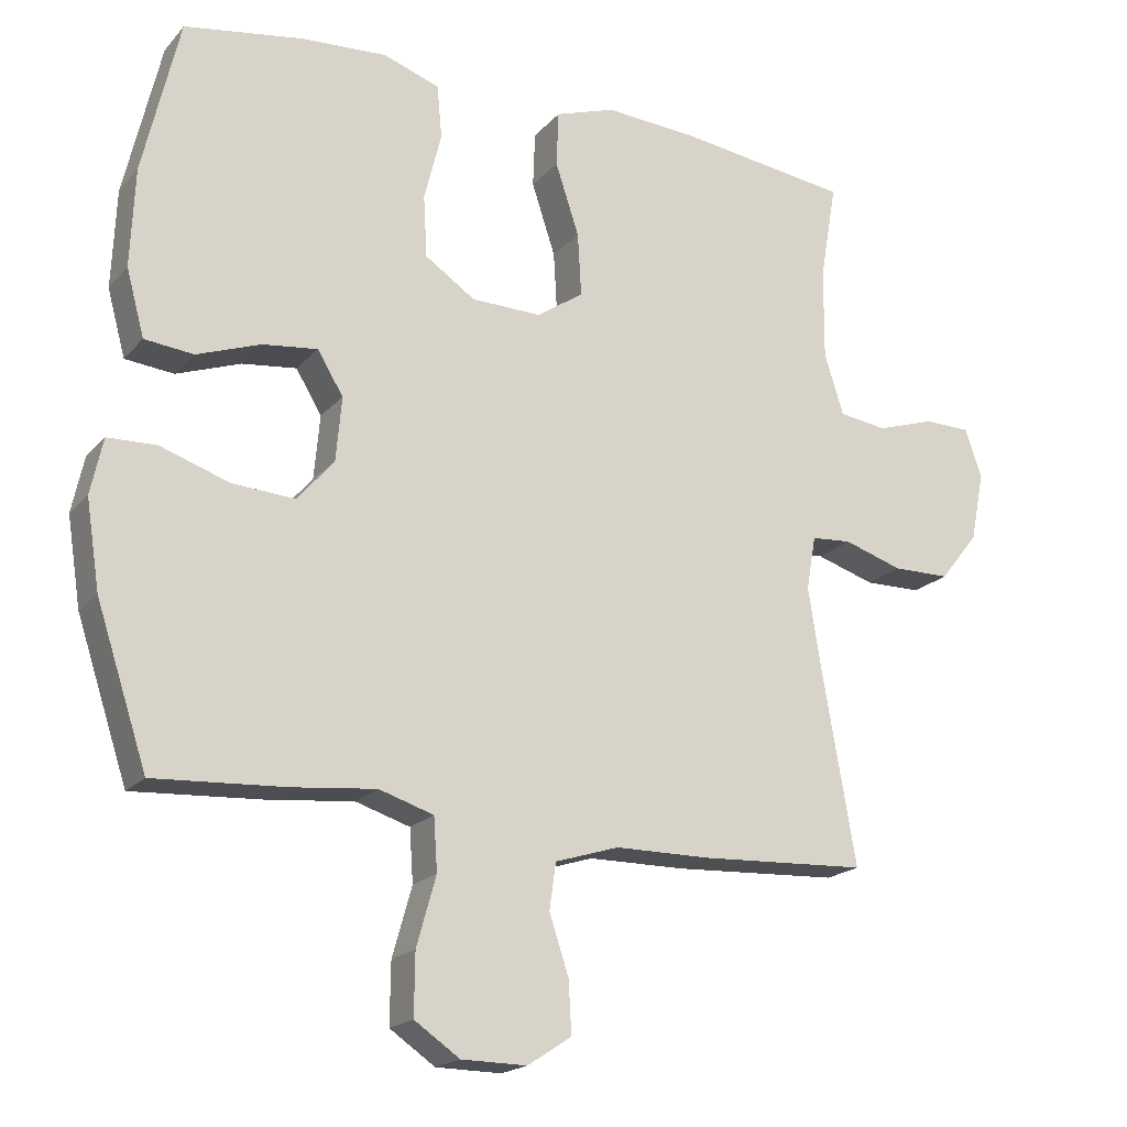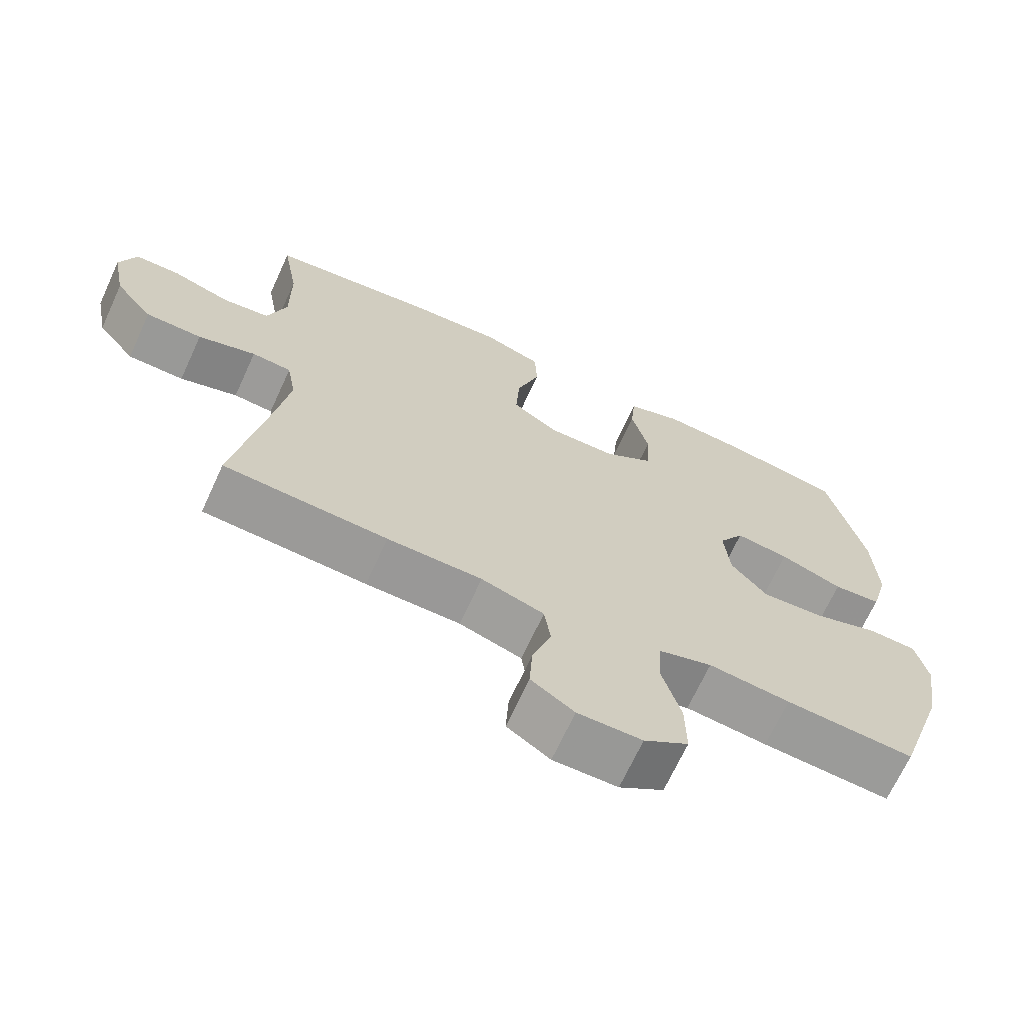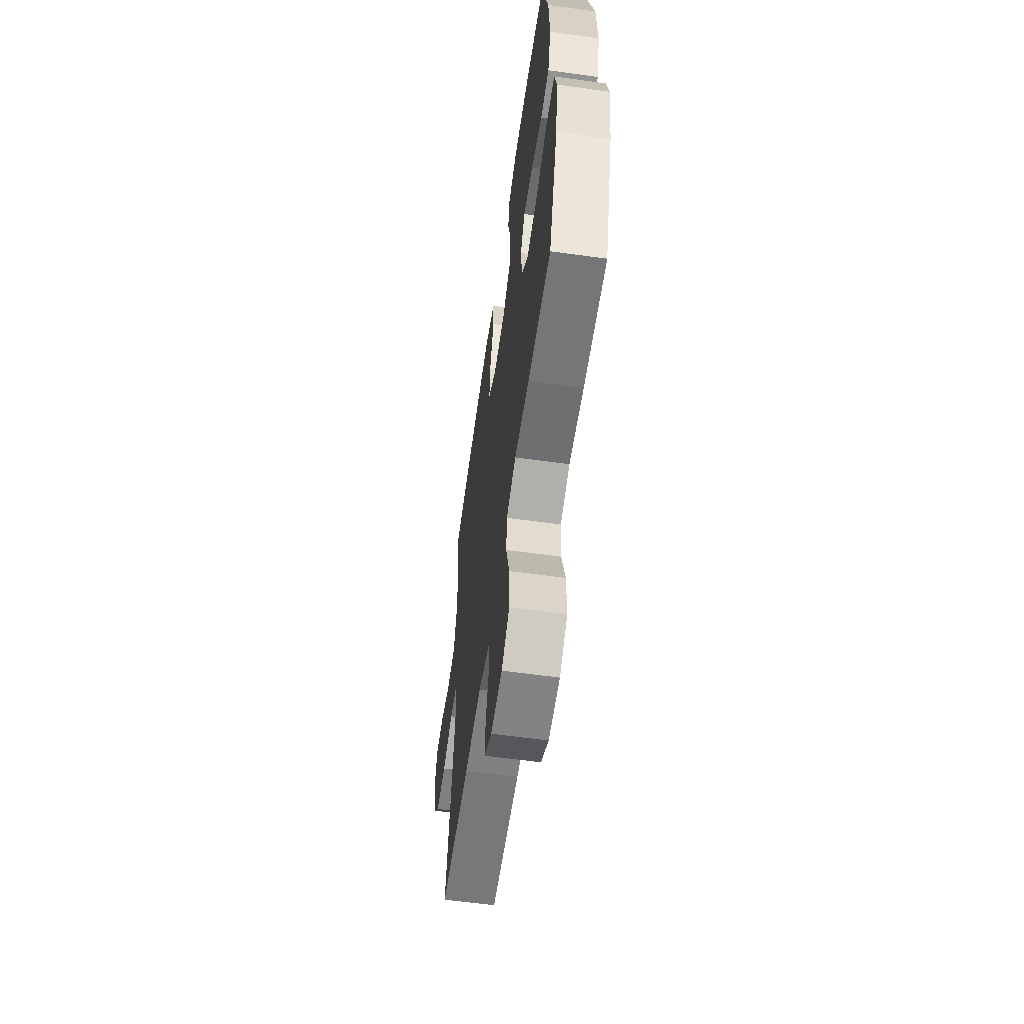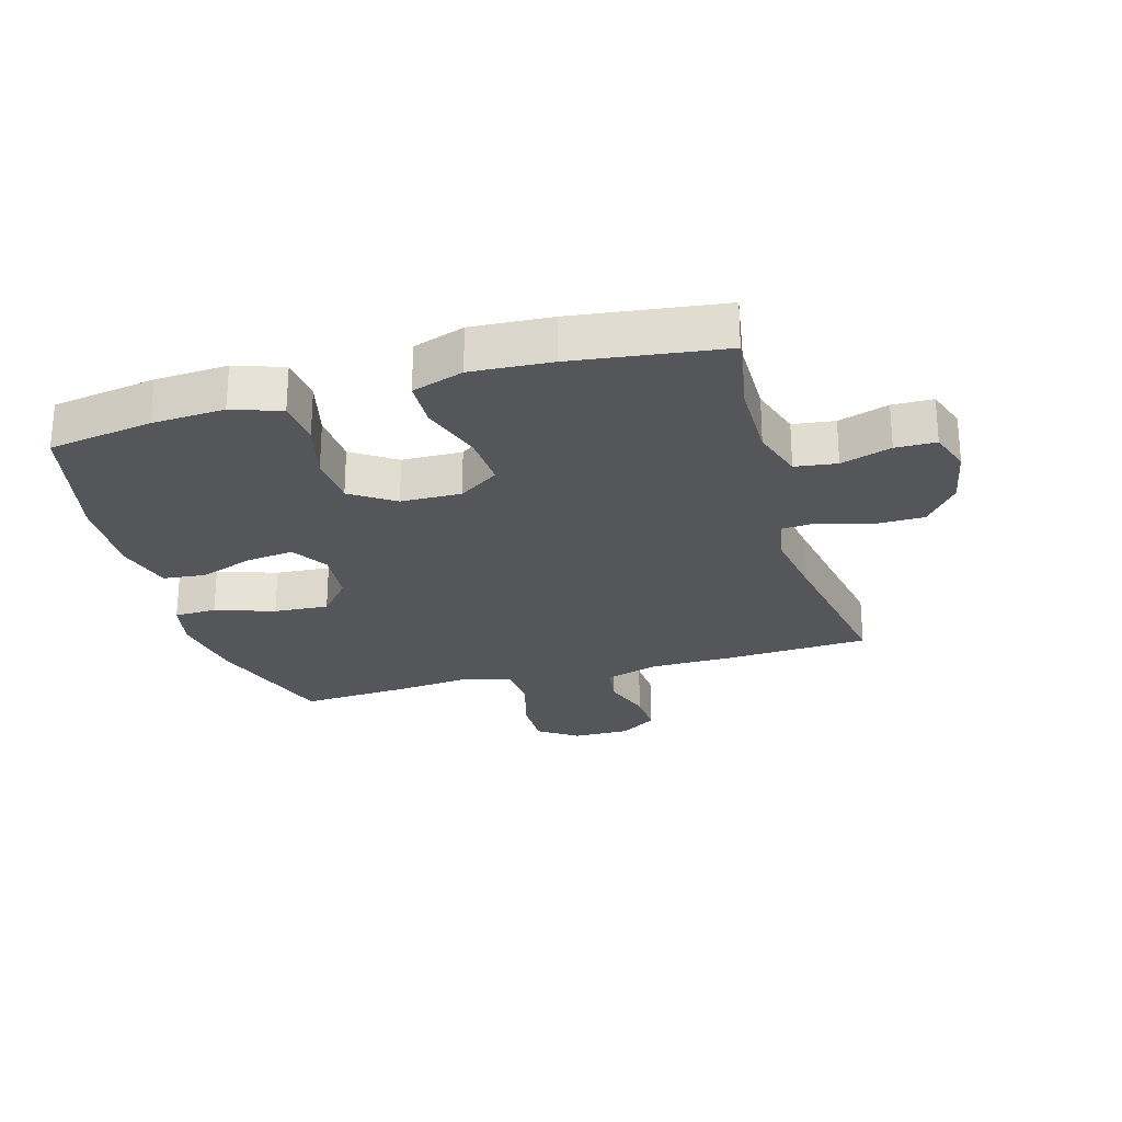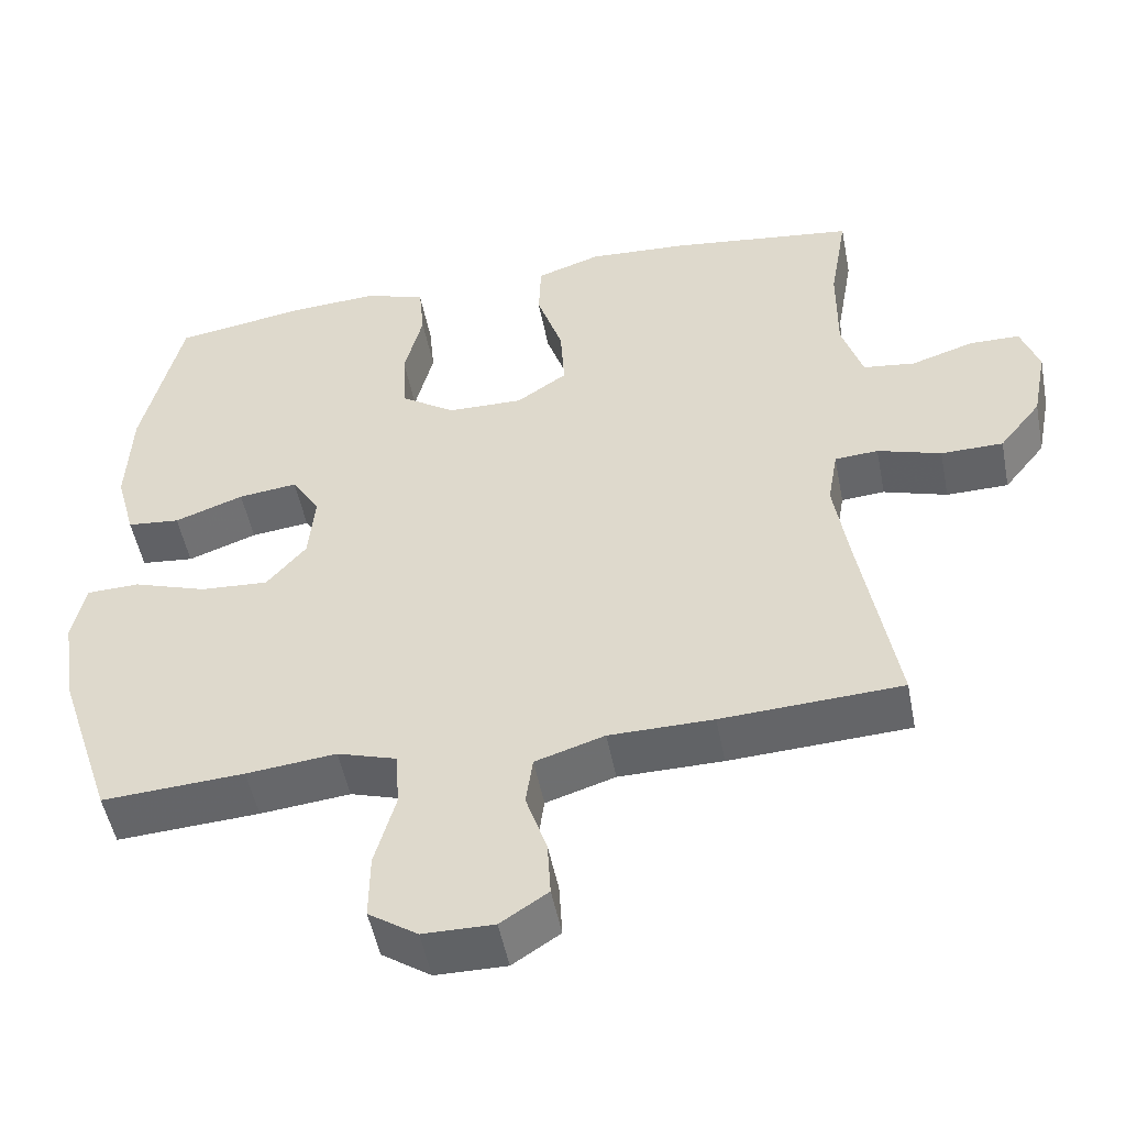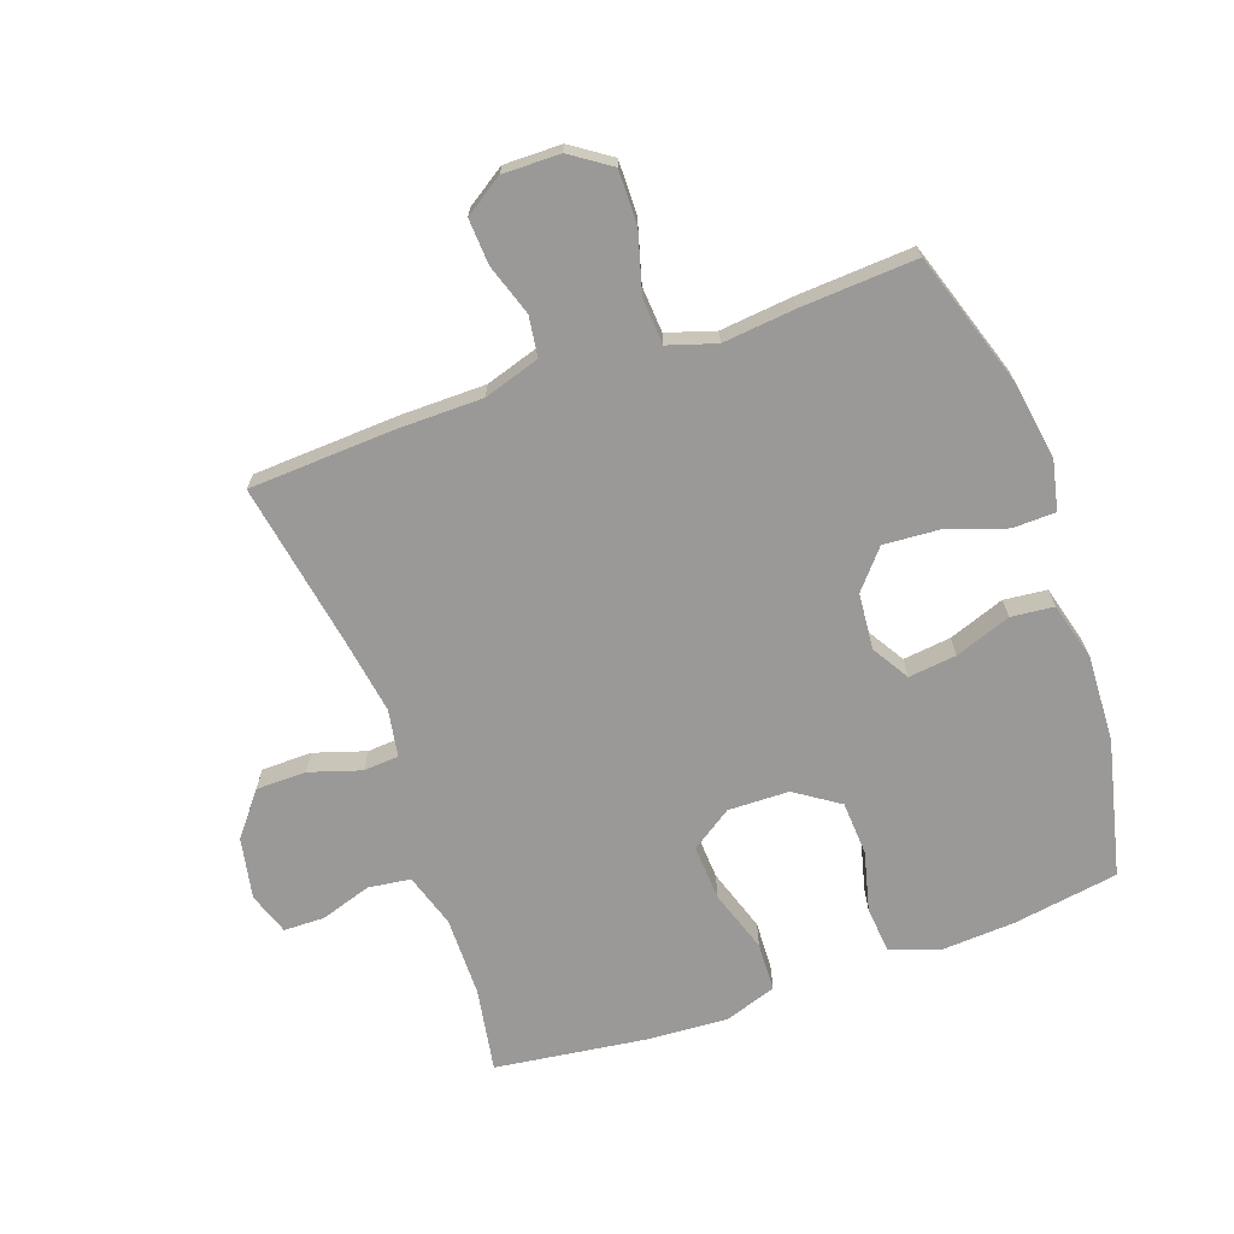
<metadata>
{"format":"obj","ext":"obj","renderer":"f3d","projection":"perspective","resolution":1024,"background":"white","views":[{"elev":-19.1,"azim":-28.1,"up":"+Z"},{"elev":-68.6,"azim":155.3,"up":"+Z"},{"elev":-60.4,"azim":-98.1,"up":"+Z"},{"elev":-25.5,"azim":16.0,"up":"+Y"},{"elev":-50.7,"azim":11.0,"up":"+Z"},{"elev":-69.0,"azim":-160.5,"up":"+Y"}]}
</metadata>
<code>
v -0.5 0.07 0.5
v -0.332 0.07 0.527
v -0.215 0.07 0.534
v -0.137 0.07 0.507
v -0.13 0.07 0.433
v -0.154 0.07 0.338
v -0.149 0.07 0.252
v -0.079 0.07 0.205
v 0.018 0.07 0.203
v 0.083 0.07 0.247
v 0.078 0.07 0.335
v 0.045 0.07 0.435
v 0.048 0.07 0.512
v 0.131 0.07 0.54
v 0.259 0.07 0.532
v 0.5 0.07 0.5
v 0.477 0.07 0.366
v 0.476 0.07 0.238
v 0.503 0.07 0.153
v 0.57 0.07 0.144
v 0.651 0.07 0.17
v 0.716 0.07 0.169
v 0.739 0.07 0.102
v 0.72 0.07 0.005
v 0.666 0.07 -0.063
v 0.586 0.07 -0.064
v 0.504 0.07 -0.038
v 0.448 0.07 -0.042
v 0.435 0.07 -0.117
v 0.453 0.07 -0.231
v 0.5 0.07 -0.5
v 0.268 0.07 -0.512
v 0.134 0.07 -0.513
v 0.045 0.07 -0.541
v 0.036 0.07 -0.605
v 0.063 0.07 -0.687
v 0.067 0.07 -0.759
v 0.006 0.07 -0.799
v -0.085 0.07 -0.798
v -0.148 0.07 -0.755
v -0.147 0.07 -0.67
v -0.12 0.07 -0.574
v -0.125 0.07 -0.501
v -0.201 0.07 -0.477
v -0.317 0.07 -0.489
v -0.5 0.07 -0.5
v -0.571 0.07 -0.284
v -0.59 0.07 -0.162
v -0.573 0.07 -0.084
v -0.505 0.07 -0.082
v -0.41 0.07 -0.114
v -0.322 0.07 -0.12
v -0.271 0.07 -0.06
v -0.263 0.07 0.029
v -0.299 0.07 0.088
v -0.375 0.07 0.079
v -0.464 0.07 0.047
v -0.532 0.07 0.054
v -0.557 0.07 0.146
v -0.551 0.07 0.283
v -0.5 0 0.5
v -0.332 0 0.527
v -0.215 0 0.534
v -0.137 0 0.507
v -0.13 0 0.433
v -0.154 0 0.338
v -0.149 0 0.252
v -0.079 0 0.205
v 0.018 0 0.203
v 0.083 0 0.247
v 0.078 0 0.335
v 0.045 0 0.435
v 0.048 0 0.512
v 0.131 0 0.54
v 0.259 0 0.532
v 0.5 0 0.5
v 0.477 0 0.366
v 0.476 0 0.238
v 0.503 0 0.153
v 0.57 0 0.144
v 0.651 0 0.17
v 0.716 0 0.169
v 0.739 0 0.102
v 0.72 0 0.005
v 0.666 0 -0.063
v 0.586 0 -0.064
v 0.504 0 -0.038
v 0.448 0 -0.042
v 0.435 0 -0.117
v 0.453 0 -0.231
v 0.5 0 -0.5
v 0.268 0 -0.512
v 0.134 0 -0.513
v 0.045 0 -0.541
v 0.036 0 -0.605
v 0.063 0 -0.687
v 0.067 0 -0.759
v 0.006 0 -0.799
v -0.085 0 -0.798
v -0.148 0 -0.755
v -0.147 0 -0.67
v -0.12 0 -0.574
v -0.125 0 -0.501
v -0.201 0 -0.477
v -0.317 0 -0.489
v -0.5 0 -0.5
v -0.571 0 -0.284
v -0.59 0 -0.162
v -0.573 0 -0.084
v -0.505 0 -0.082
v -0.41 0 -0.114
v -0.322 0 -0.12
v -0.271 0 -0.06
v -0.263 0 0.029
v -0.299 0 0.088
v -0.375 0 0.079
v -0.464 0 0.047
v -0.532 0 0.054
v -0.557 0 0.146
v -0.551 0 0.283
f 4 5 6
f 3 4 6
f 2 3 6
f 1 2 6
f 60 1 6
f 59 60 6
f 58 59 6
f 57 58 6
f 56 57 6
f 55 56 6 7
f 54 55 7 8
f 53 54 8 9
f 52 53 9 10
f 49 50 51
f 48 49 51
f 47 48 51
f 46 47 51
f 45 46 51
f 44 45 51
f 43 44 51 52
f 40 41 42
f 39 40 42
f 38 39 42
f 37 38 42
f 36 37 42
f 35 36 42
f 34 35 42 43
f 43 52 10
f 34 43 10
f 33 34 10
f 33 10 11
f 32 33 11
f 31 32 11
f 30 31 11
f 25 26 27
f 24 25 27
f 23 24 27
f 22 23 27
f 21 22 27
f 20 21 27
f 19 20 27 28
f 18 19 28
f 17 18 28 29
f 15 16 17
f 13 14 15
f 12 13 15
f 11 12 15
f 30 11 15
f 29 30 15
f 15 17 29
f 66 65 64
f 66 64 63
f 66 63 62
f 66 62 61
f 66 61 120
f 66 120 119
f 66 119 118
f 66 118 117
f 66 117 116
f 67 66 116 115
f 68 67 115 114
f 69 68 114 113
f 70 69 113 112
f 111 110 109
f 111 109 108
f 111 108 107
f 111 107 106
f 111 106 105
f 111 105 104
f 112 111 104 103
f 102 101 100
f 102 100 99
f 102 99 98
f 102 98 97
f 102 97 96
f 102 96 95
f 103 102 95 94
f 70 112 103
f 70 103 94
f 70 94 93
f 71 70 93
f 71 93 92
f 71 92 91
f 71 91 90
f 87 86 85
f 87 85 84
f 87 84 83
f 87 83 82
f 87 82 81
f 87 81 80
f 88 87 80 79
f 88 79 78
f 89 88 78 77
f 77 76 75
f 75 74 73
f 75 73 72
f 75 72 71
f 75 71 90
f 75 90 89
f 89 77 75
f 1 61 62 2
f 2 62 63 3
f 3 63 64 4
f 4 64 65 5
f 5 65 66 6
f 6 66 67 7
f 7 67 68 8
f 8 68 69 9
f 9 69 70 10
f 10 70 71 11
f 11 71 72 12
f 12 72 73 13
f 13 73 74 14
f 14 74 75 15
f 15 75 76 16
f 16 76 77 17
f 17 77 78 18
f 18 78 79 19
f 19 79 80 20
f 20 80 81 21
f 21 81 82 22
f 22 82 83 23
f 23 83 84 24
f 24 84 85 25
f 25 85 86 26
f 26 86 87 27
f 27 87 88 28
f 28 88 89 29
f 29 89 90 30
f 30 90 91 31
f 31 91 92 32
f 32 92 93 33
f 33 93 94 34
f 34 94 95 35
f 35 95 96 36
f 36 96 97 37
f 37 97 98 38
f 38 98 99 39
f 39 99 100 40
f 40 100 101 41
f 41 101 102 42
f 42 102 103 43
f 43 103 104 44
f 44 104 105 45
f 45 105 106 46
f 46 106 107 47
f 47 107 108 48
f 48 108 109 49
f 49 109 110 50
f 50 110 111 51
f 51 111 112 52
f 52 112 113 53
f 53 113 114 54
f 54 114 115 55
f 55 115 116 56
f 56 116 117 57
f 57 117 118 58
f 58 118 119 59
f 59 119 120 60
f 60 120 61 1

</code>
